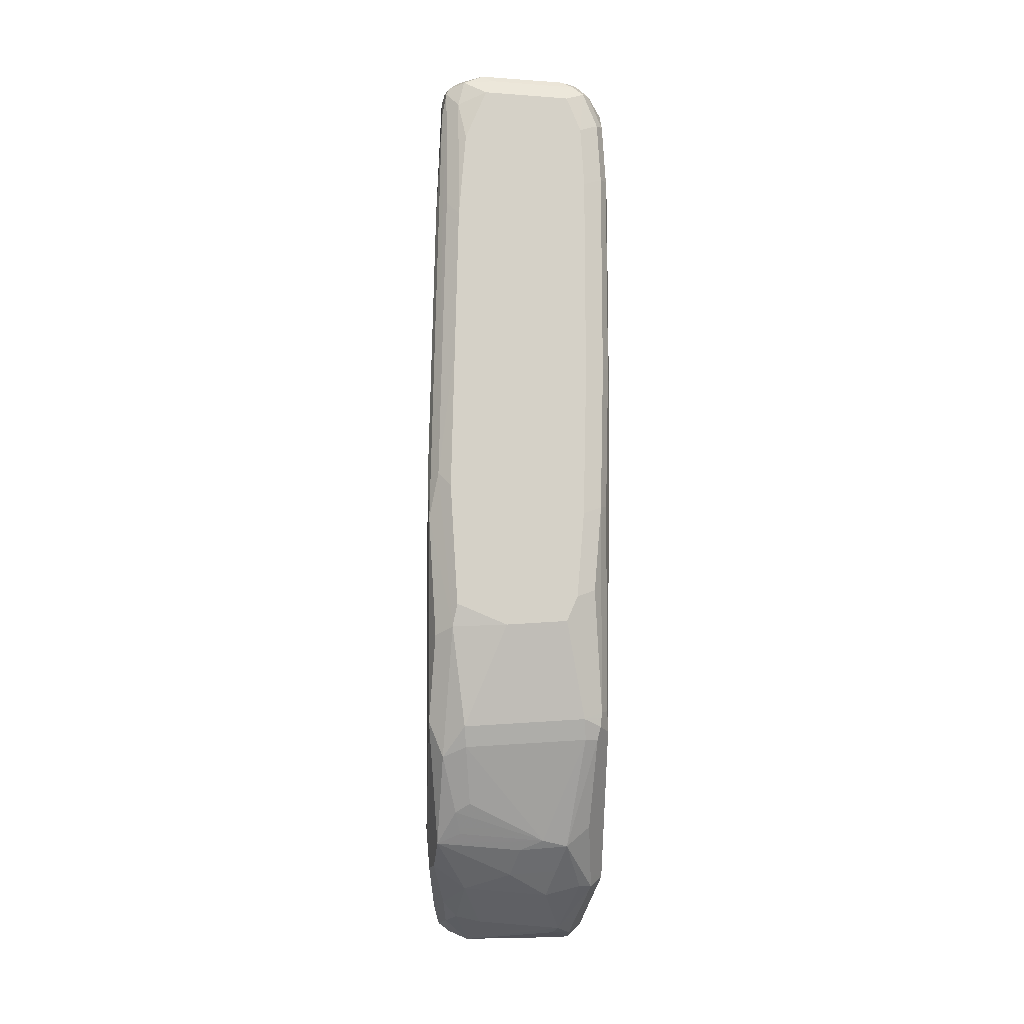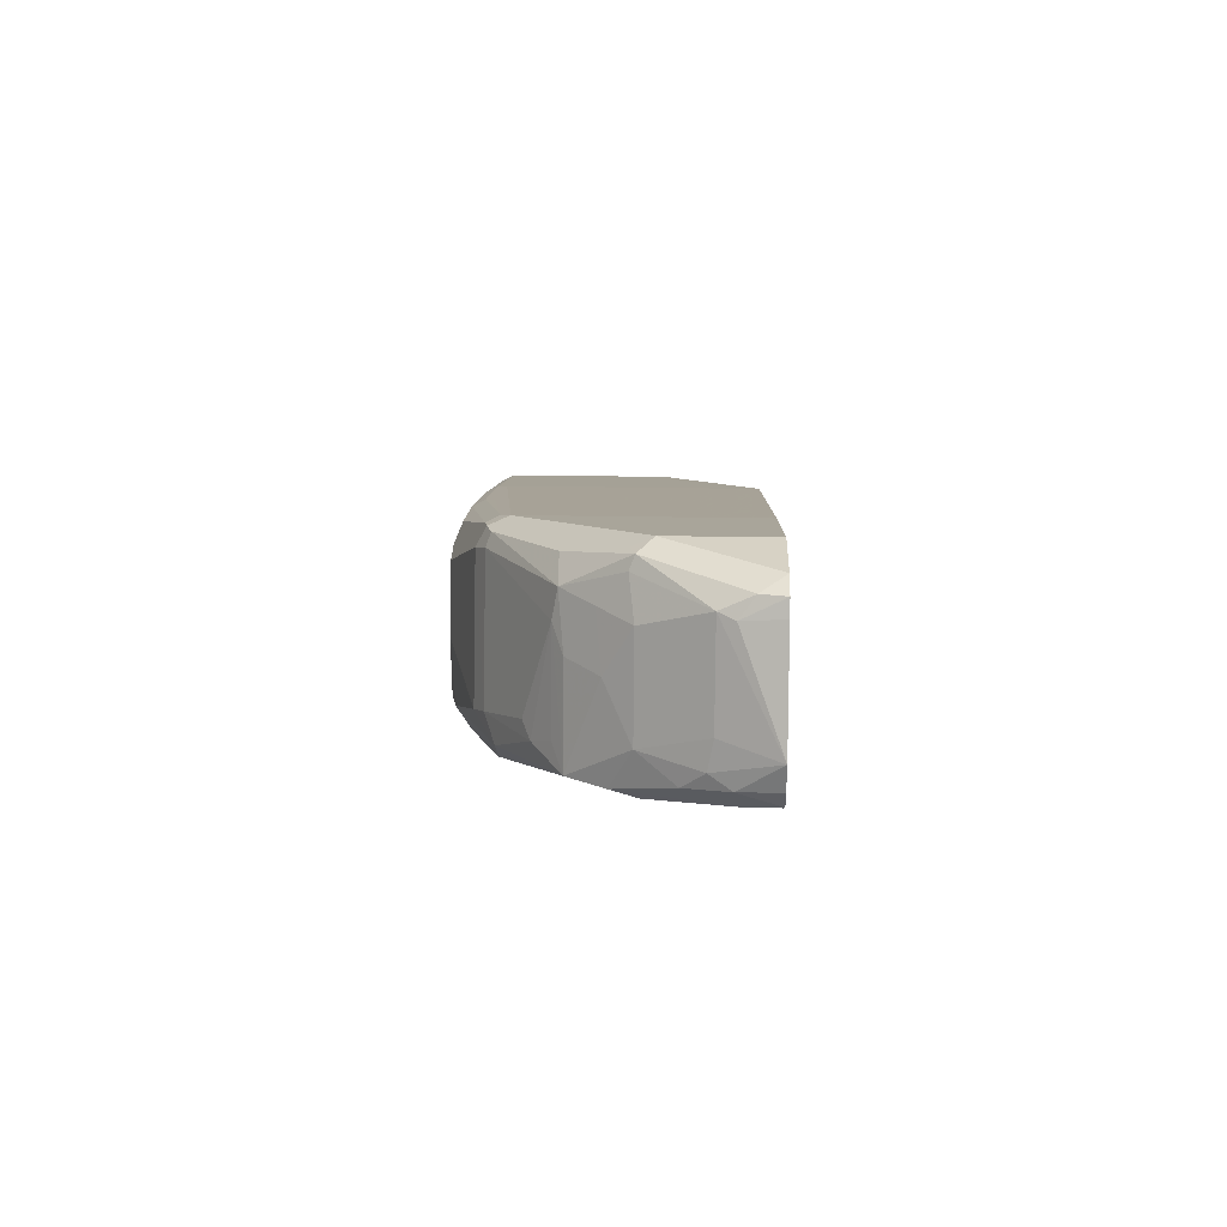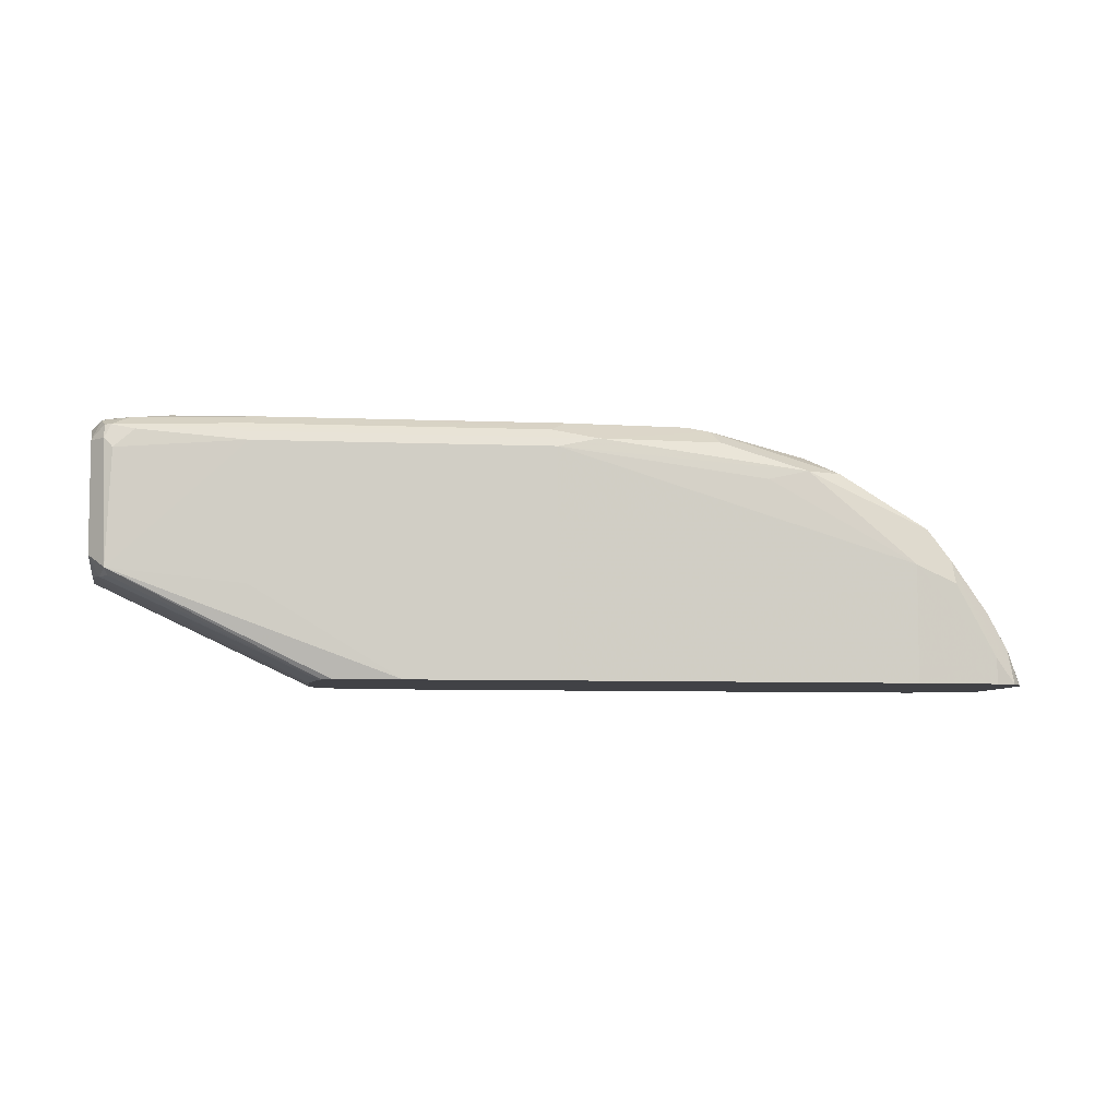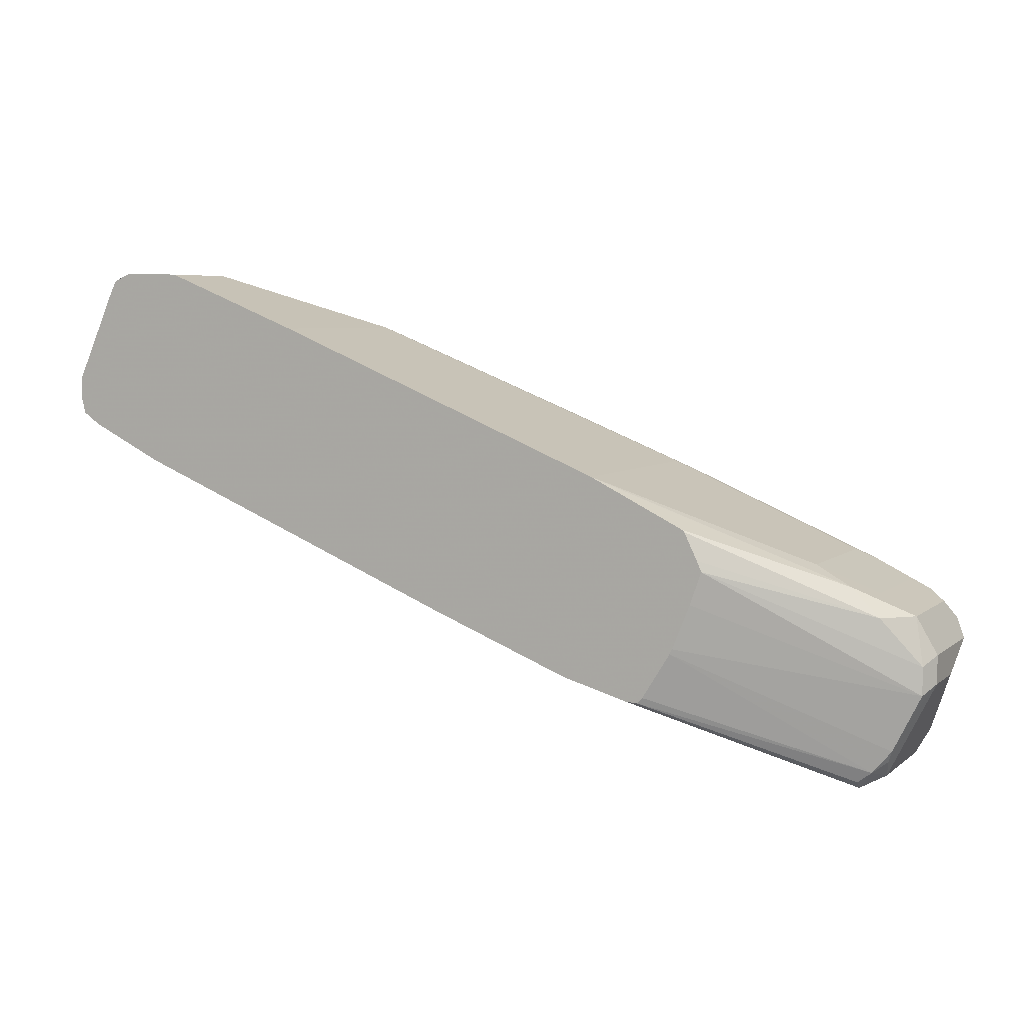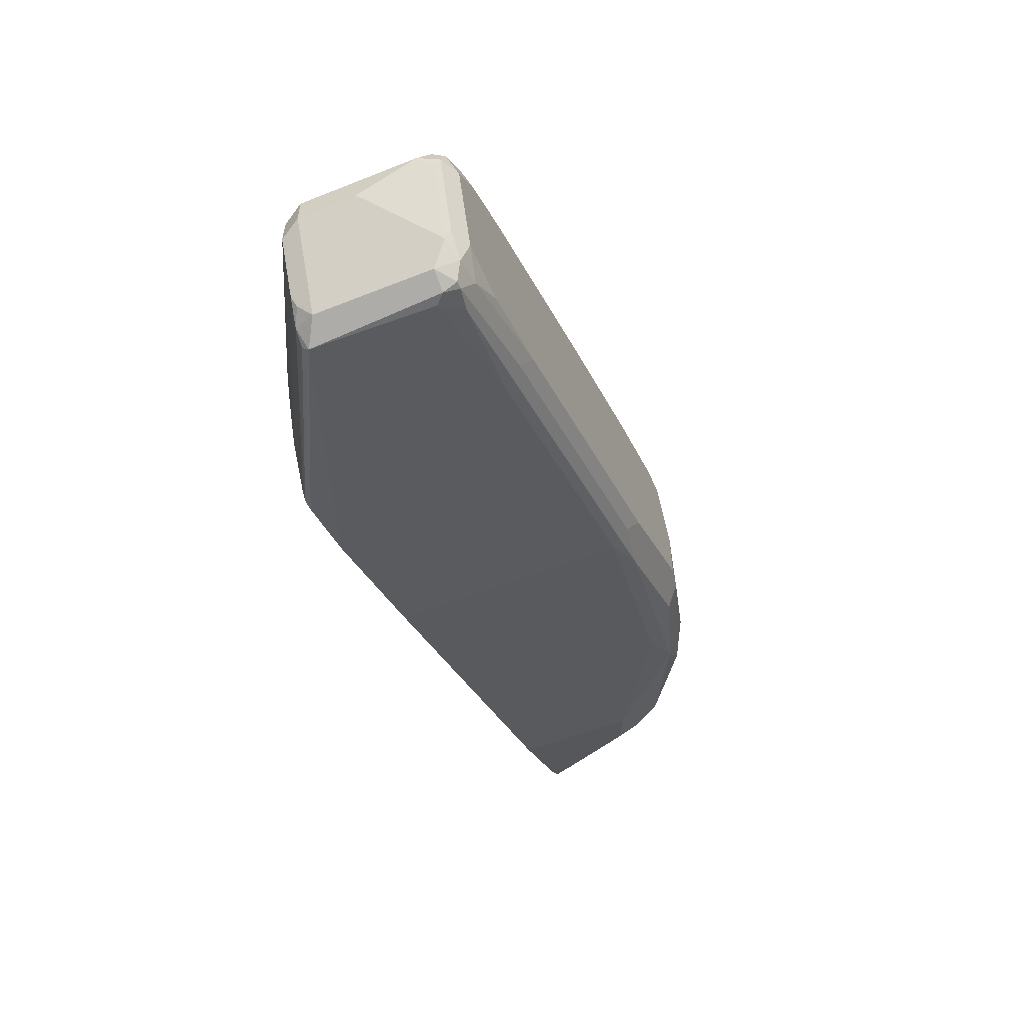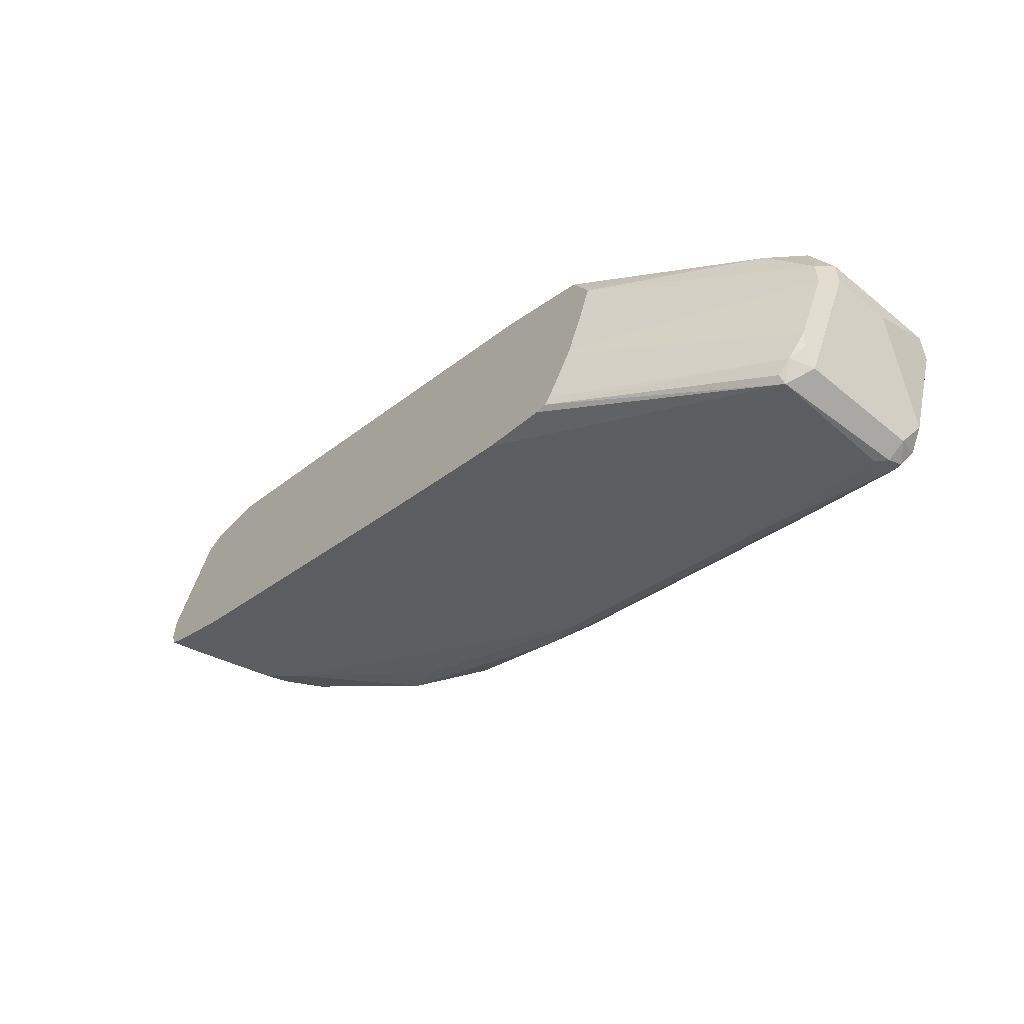
<metadata>
{"format":"obj","ext":"obj","renderer":"f3d","projection":"perspective","resolution":1024,"background":"white","views":[{"elev":79.0,"azim":113.1,"up":"+Z"},{"elev":29.2,"azim":91.5,"up":"+Y"},{"elev":-6.6,"azim":14.9,"up":"+Z"},{"elev":5.7,"azim":-154.5,"up":"+Y"},{"elev":-54.8,"azim":-67.1,"up":"+Y"},{"elev":-55.5,"azim":-131.2,"up":"+Y"}]}
</metadata>
<code>
v 0.1948 0.1376 0.7159
v 0.2046 0.1315 0.7308
v 0.2083 0.1323 0.7159
v 0.1559 0.1364 0.7159
v 0.1559 0.1364 0.7796
v 0.1656 0.1315 0.7893
v 0.2046 0.1218 0.7503
v 0.2095 0.1194 0.7406
v 0.2131 0.1227 0.7159
v 0.05845 0.09744 0.7159
v 0.1559 0.1299 0.7925
v 0.05845 0.09744 0.8575
v 0.1267 0.112 0.8283
v 0.1461 0.1023 0.8283
v 0.1688 0.1234 0.7925
v 0.2046 0.04383 0.7893
v 0.2241 0.06333 0.7503
v 0.2413 0.05987 0.7159
v 0.1851 0.1023 0.7893
v -0.1754 -2.749e-05 0.7159
v 0.04542 0.09092 0.864
v 0.04869 0.08769 0.8721
v 0.05845 0.09092 0.8705
v 0.06815 0.09255 0.8672
v -0.1754 -2.749e-05 0.877
v -0.07794 0.03897 0.877
v 0.1494 0.08443 0.8315
v 0.1624 0.07145 0.825
v 0.1819 0.07145 0.8055
v 0.1656 0.1023 0.8088
v 0.07143 0.08443 0.8705
v 0.1981 0.01621 0.8023
v 0.2209 0.03245 0.7666
v 0.2273 0.04546 0.7536
v 0.1884 0.08443 0.7925
v 0.1819 0.01298 0.825
v 0.2338 0.03897 0.7406
v 0.2413 0.0441 0.7159
v -0.1805 -0.002575 0.7159
v -0.3378 -0.07144 0.7731
v -0.3118 -0.05846 0.7796
v -0.09091 0.03245 0.8835
v 0.05845 0.07794 0.877
v -0.08764 0.02922 0.8916
v -0.02926 0.04869 0.8916
v -0.0195 0.05195 0.89
v -0.0195 0.03897 0.8965
v -0.3118 -0.05846 0.877
v -0.1883 -0.006516 0.8835
v 0.1104 0.006495 0.8705
v 0.1461 0.02433 0.8477
v 0.1559 0.01703 0.8429
v 0.1688 0.02596 0.8315
v 0.2013 0.01298 0.786
v 0.2273 0.02596 0.7341
v 0.2371 0.03571 0.7243
v 0.1429 -0.006516 0.8445
v 0.1039 -0.02602 0.864
v 0.1754 -2.749e-05 0.799
v 0.1234 -0.006516 0.864
v 0.2388 0.03405 0.7159
v -0.2 -0.01233 0.7159
v -0.3573 -0.09094 0.7731
v -0.3767 -0.09094 0.7925
v -0.3508 -0.07793 0.799
v -0.2041 -0.01436 0.7159
v -0.2143 -0.01949 0.7159
v -0.2403 -0.03251 0.7159
v -4.474e-05 0.03897 0.8965
v 0.01948 -2.749e-05 0.8965
v 0.09743 -2.749e-05 0.877
v -0.07794 0.01947 0.8965
v -0.1851 -0.009778 0.8916
v -0.1754 -0.01949 0.8965
v -0.3508 -0.07793 0.877
v -0.3248 -0.06495 0.8835
v -0.3215 -0.06818 0.8916
v 0.2273 0.02596 0.7159
v 0.07791 -0.03896 0.8575
v 0.09416 -0.01627 0.8737
v 0.03572 -0.03573 0.8932
v 0.04542 -0.04545 0.8835
v -0.03254 -0.08445 0.8835
v -0.05848 -0.09743 0.877
v 0.1754 -2.749e-05 0.7159
v -0.3832 -0.1234 0.786
v -0.38 -0.1072 0.7893
v -0.2417 -0.03386 0.7159
v -0.2505 -0.05218 0.7159
v -0.2537 -0.05955 0.7159
v -0.3898 -0.1169 0.799
v -0.3767 -0.09094 0.8705
v 0.01948 -0.03896 0.8965
v -0.3118 -0.07793 0.8965
v -0.3638 -0.08445 0.8835
v -0.3605 -0.08768 0.8916
v -0.0195 -0.05846 0.8965
v -0.06497 -0.09094 0.89
v -0.1299 -0.1234 0.8835
v -0.05848 -0.09743 0.7159
v -0.2533 -0.1754 0.877
v -0.3832 -0.1429 0.786
v -0.2459 -0.08166 0.7159
v -0.3898 -0.1364 0.799
v -0.3898 -0.1169 0.877
v -0.3832 -0.1039 0.8835
v -0.3508 -0.09743 0.8965
v -0.38 -0.1072 0.8916
v -0.05848 -0.07793 0.8965
v -0.1559 -0.1169 0.8965
v -0.2598 -0.1689 0.89
v -0.2436 -0.1656 0.8867
v -0.2273 -0.1624 0.8835
v -0.2533 -0.1754 0.7796
v -0.1559 -0.1364 0.7159
v -0.3248 -0.2013 0.8835
v -0.3378 -0.2079 0.8705
v -0.341 -0.2095 0.7893
v -0.3638 -0.1819 0.786
v -0.38 -0.151 0.7893
v -0.2339 -0.1118 0.7159
v -0.3898 -0.1364 0.838
v -0.3573 -0.2013 0.799
v -0.3849 -0.1266 0.8867
v -0.3832 -0.1169 0.89
v -0.3703 -0.1754 0.877
v -0.3703 -0.1169 0.8965
v -0.2533 -0.1559 0.8965
v -0.341 -0.2046 0.8867
v -0.2014 -0.1494 0.7159
v -0.3442 -0.2079 0.877
v -0.3573 -0.2013 0.877
v -0.3508 -0.1973 0.7844
v -0.341 -0.2046 0.7844
v -0.2092 -0.1499 0.7159
v -0.3605 -0.19 0.7893
v -0.2321 -0.1152 0.7159
v -0.3654 -0.1851 0.8867
v -0.3638 -0.1754 0.89
v -0.3508 -0.1754 0.8965
v -0.3118 -0.1754 0.8965
v -0.3345 -0.1916 0.8932
v -0.3459 -0.2046 0.8867
v -0.3532 -0.1949 0.8916
v -0.213 -0.146 0.7159
f 77 96 107
f 76 96 77
f 76 95 96
f 75 95 76
f 75 92 95
f 74 77 94
f 70 81 71
f 71 81 80
f 70 93 81
f 64 75 65
f 77 107 94
f 64 105 92
f 64 92 75
f 73 77 74
f 81 93 97
f 86 90 102
f 81 98 83
f 92 106 95
f 64 91 105
f 92 105 106
f 91 122 105
f 91 104 122
f 90 103 102
f 86 91 87
f 86 104 91
f 86 102 104
f 84 114 100
f 84 101 114
f 84 99 101
f 83 99 84
f 83 98 99
f 81 83 82
f 81 97 98
f 64 87 91
f 47 110 109
f 63 89 90
f 55 61 56
f 55 78 61
f 54 59 55
f 50 52 51
f 50 60 52
f 50 71 60
f 55 59 85
f 49 77 73
f 48 75 76
f 47 70 69
f 47 93 70
f 47 97 93
f 47 109 97
f 95 106 108
f 49 76 77
f 63 90 86
f 55 85 78
f 58 79 59
f 63 88 89
f 63 68 88
f 63 87 64
f 63 86 87
f 60 71 80
f 59 100 85
f 57 60 58
f 59 84 100
f 58 84 79
f 58 83 84
f 58 82 83
f 58 81 82
f 58 80 81
f 58 60 80
f 59 79 84
f 95 108 96
f 122 132 126
f 97 109 98
f 124 138 139
f 123 136 133
f 119 137 133
f 119 121 137
f 119 123 120
f 119 136 123
f 124 139 125
f 119 133 136
f 118 134 135
f 118 133 134
f 118 123 133
f 118 132 123
f 118 131 132
f 117 131 118
f 118 135 130
f 116 131 117
f 125 139 140
f 126 132 138
f 142 144 143
f 140 142 141
f 140 144 142
f 139 144 140
f 138 144 139
f 133 135 134
f 125 140 127
f 133 145 135
f 132 144 138
f 132 143 144
f 131 143 132
f 129 142 143
f 129 143 131
f 128 141 142
f 133 137 145
f 96 108 107
f 116 129 131
f 114 118 115
f 102 120 104
f 102 119 120
f 101 118 114
f 101 117 118
f 101 116 117
f 101 113 116
f 102 103 121
f 100 114 115
f 99 112 113
f 98 112 99
f 98 111 112
f 98 128 111
f 98 110 128
f 98 109 110
f 99 113 101
f 115 118 130
f 102 121 119
f 104 123 132
f 112 116 113
f 112 129 116
f 111 129 112
f 111 142 129
f 111 128 142
f 108 125 127
f 104 120 123
f 107 108 127
f 105 126 138
f 105 122 126
f 105 108 106
f 105 125 108
f 105 124 125
f 104 132 122
f 105 138 124
f 47 141 128
f 47 128 110
f 47 127 140
f 11 12 13
f 10 25 12
f 10 20 25
f 8 18 9
f 7 19 16
f 7 15 19
f 12 21 22
f 7 18 8
f 7 16 17
f 6 15 7
f 6 14 15
f 6 13 14
f 6 11 13
f 5 12 11
f 7 17 18
f 5 11 6
f 12 22 23
f 12 24 13
f 16 19 35
f 16 34 17
f 16 33 34
f 16 32 33
f 15 30 19
f 14 31 27
f 12 23 24
f 14 24 31
f 14 29 30
f 14 28 29
f 14 27 28
f 13 24 14
f 12 26 21
f 12 25 26
f 14 30 15
f 16 35 29
f 4 12 5
f 3 8 9
f 1 145 137
f 1 135 145
f 1 130 135
f 1 115 130
f 1 100 115
f 1 85 100
f 1 137 121
f 1 78 85
f 1 38 61
f 1 18 38
f 1 9 18
f 1 3 9
f 1 2 3
f 47 140 141
f 1 61 78
f 4 10 12
f 1 121 103
f 1 90 89
f 2 6 7
f 2 8 3
f 2 7 8
f 1 6 2
f 1 5 6
f 1 4 5
f 1 103 90
f 1 10 4
f 1 62 39
f 1 66 62
f 1 67 66
f 1 68 67
f 1 88 68
f 1 89 88
f 1 39 20
f 16 29 36
f 1 20 10
f 17 34 18
f 40 67 68
f 40 66 67
f 40 62 66
f 40 65 41
f 40 64 65
f 40 63 64
f 40 68 63
f 39 62 40
f 37 56 38
f 36 60 57
f 36 52 60
f 36 53 52
f 33 37 34
f 33 56 37
f 38 56 61
f 32 59 54
f 41 65 75
f 42 49 44
f 47 107 127
f 16 36 32
f 47 94 107
f 47 74 94
f 47 72 74
f 45 47 46
f 41 75 48
f 44 74 72
f 44 49 73
f 44 47 45
f 44 72 47
f 43 71 50
f 43 70 71
f 43 69 70
f 44 73 74
f 32 58 59
f 43 47 69
f 32 36 57
f 22 46 47
f 22 45 46
f 22 44 45
f 22 43 23
f 21 44 22
f 21 42 44
f 22 47 43
f 20 48 25
f 20 40 41
f 20 39 40
f 19 29 35
f 19 30 29
f 32 57 58
f 18 37 38
f 20 41 48
f 23 43 31
f 21 26 42
f 25 48 76
f 32 55 56
f 23 31 24
f 32 54 55
f 31 43 50
f 28 36 29
f 32 56 33
f 27 53 36
f 27 52 53
f 27 36 28
f 18 34 37
f 27 51 52
f 27 50 51
f 27 31 50
f 26 49 42
f 25 49 26
f 25 76 49

</code>
